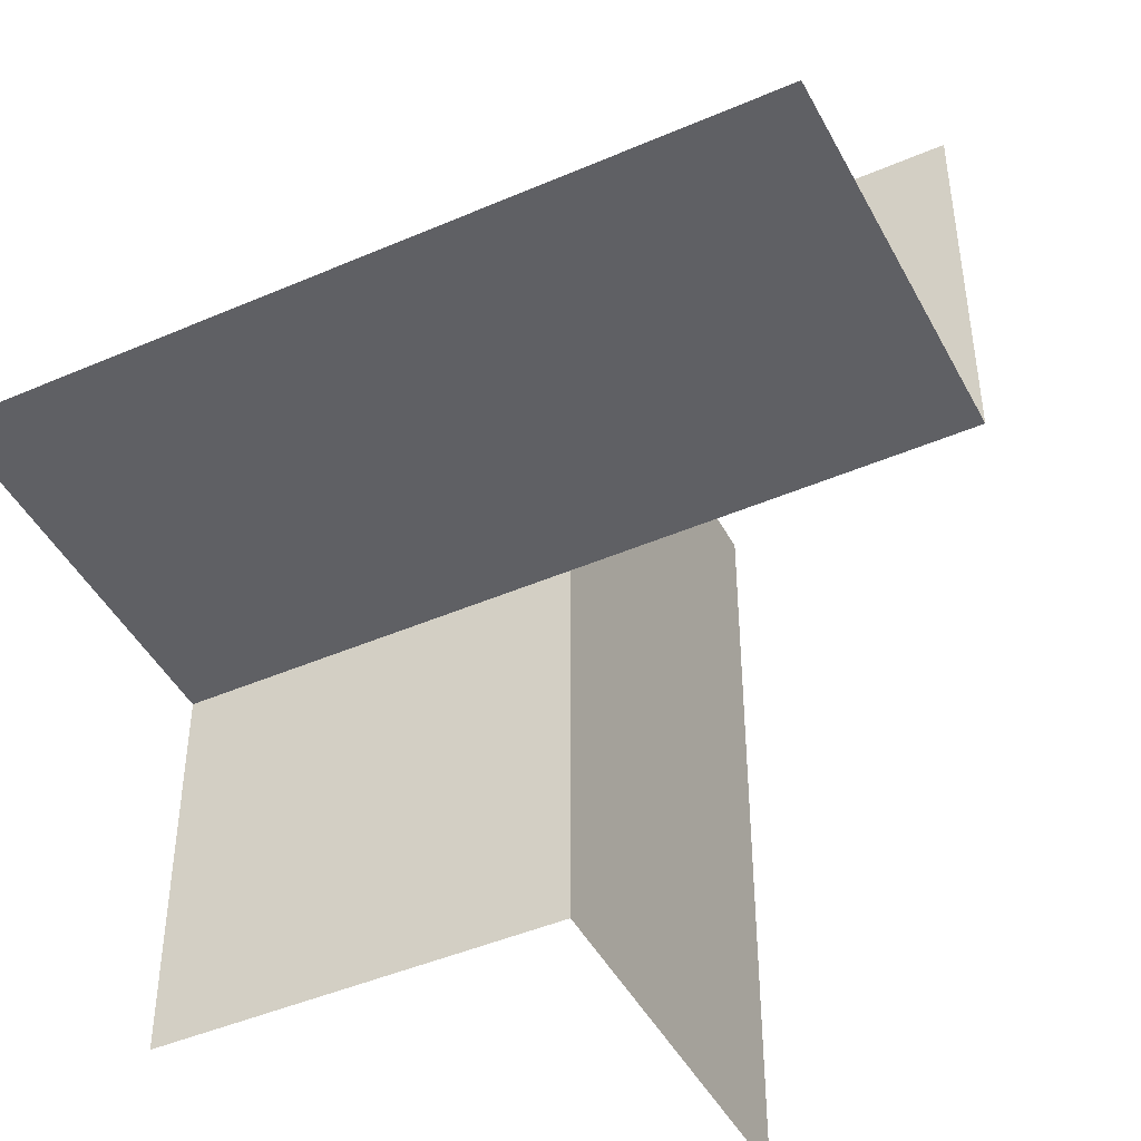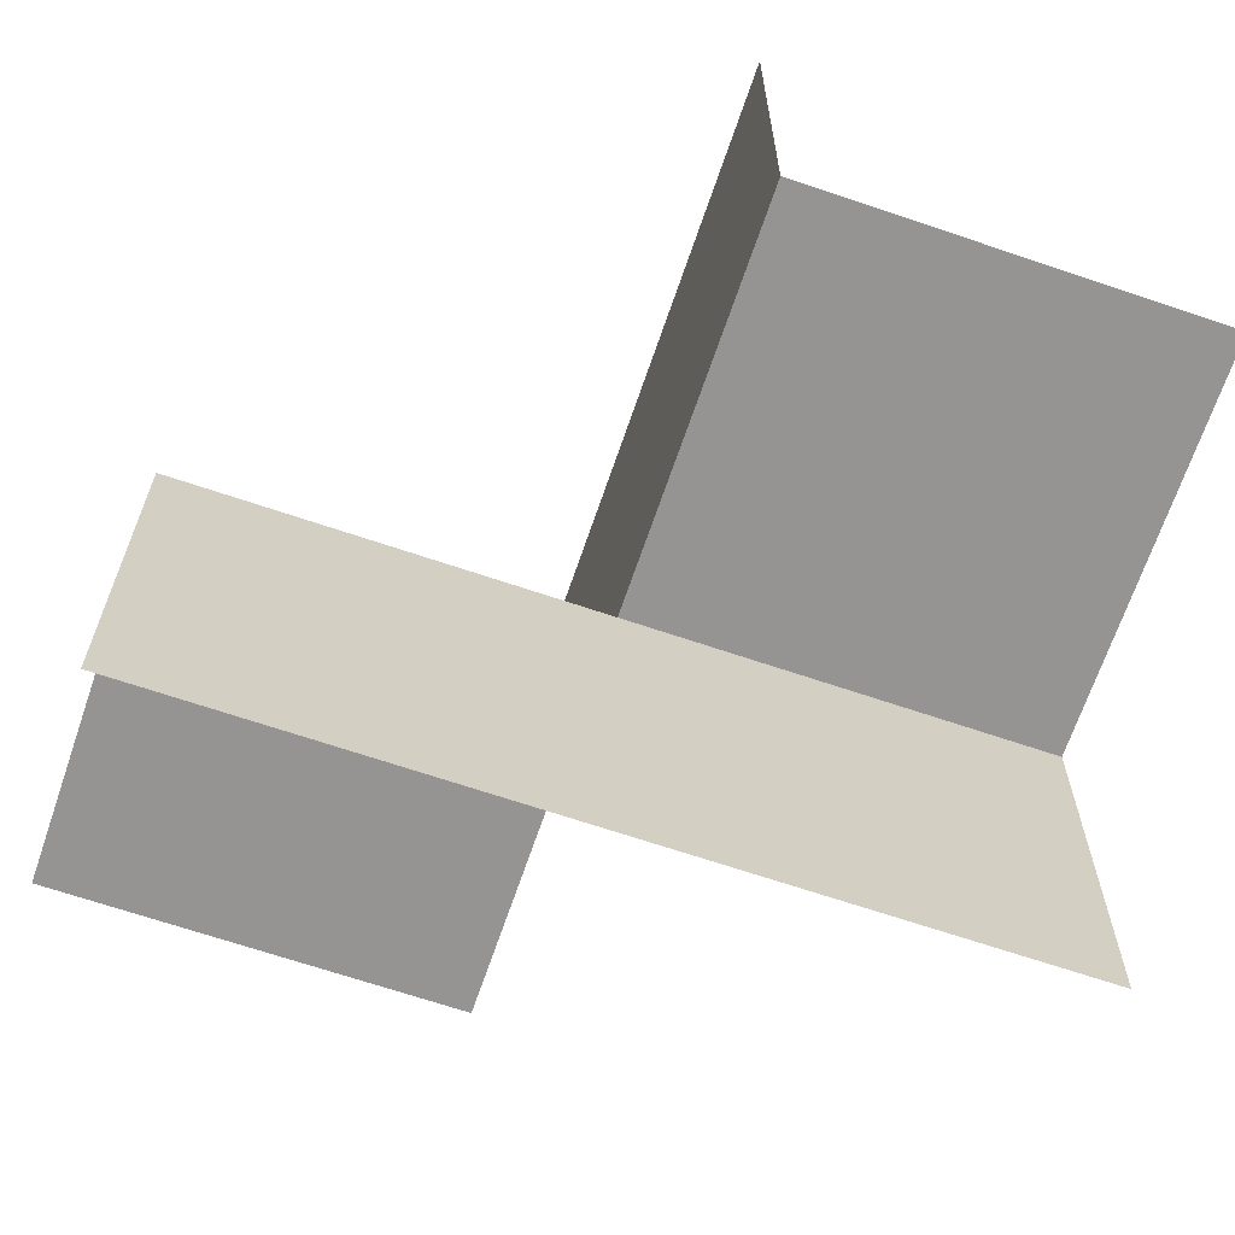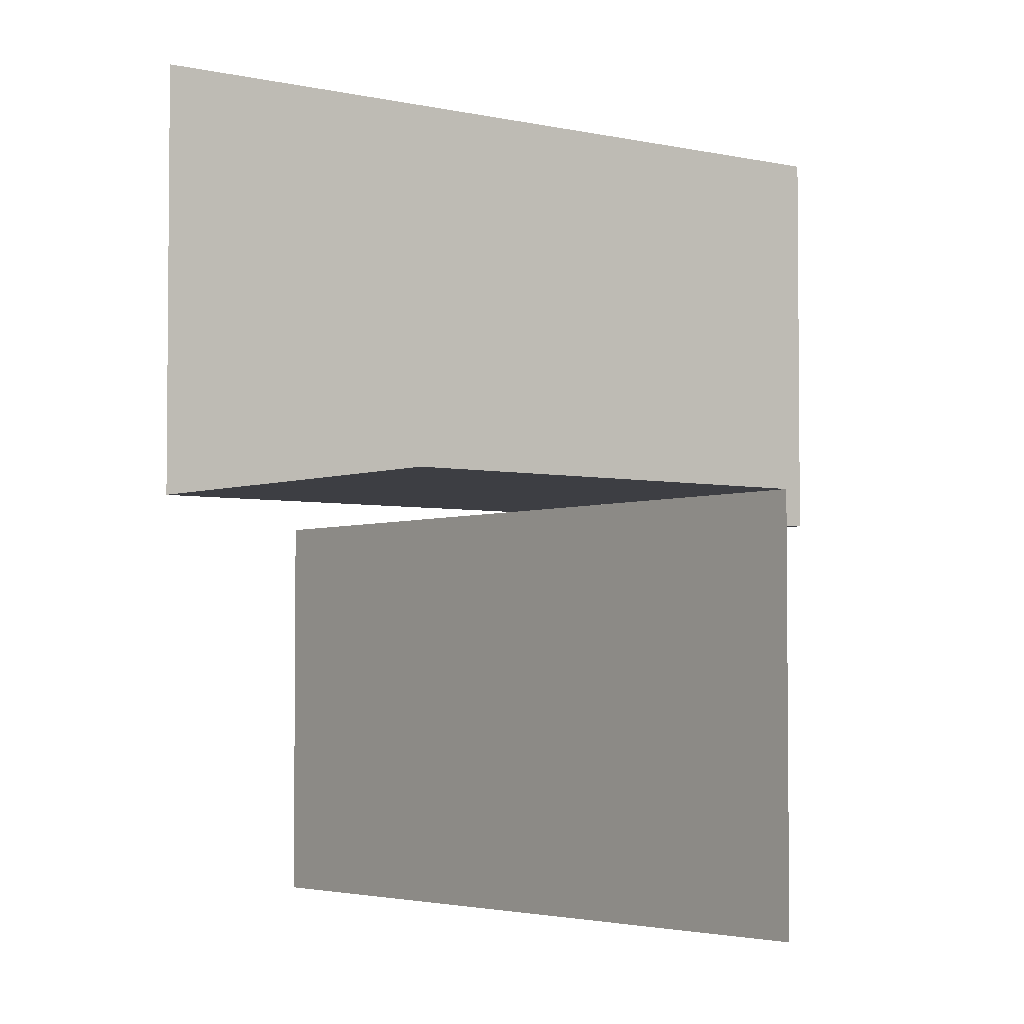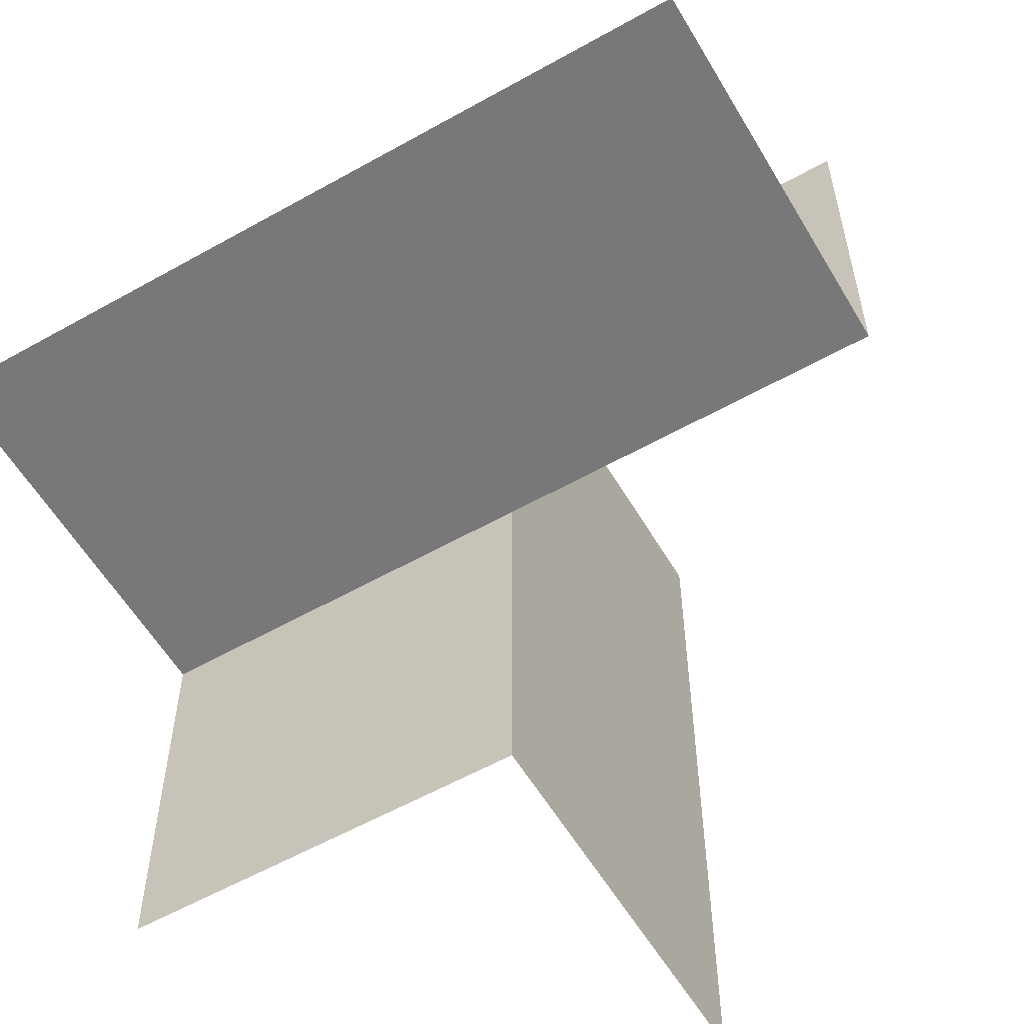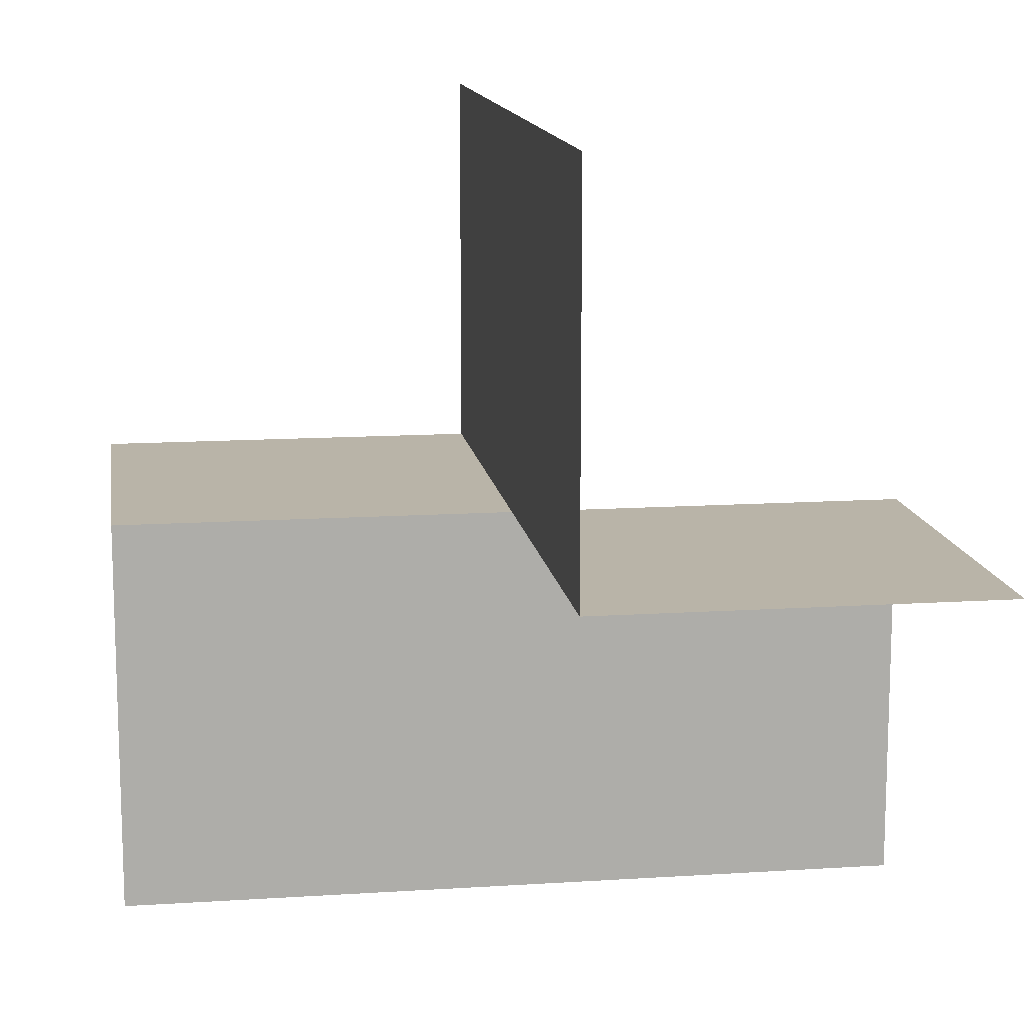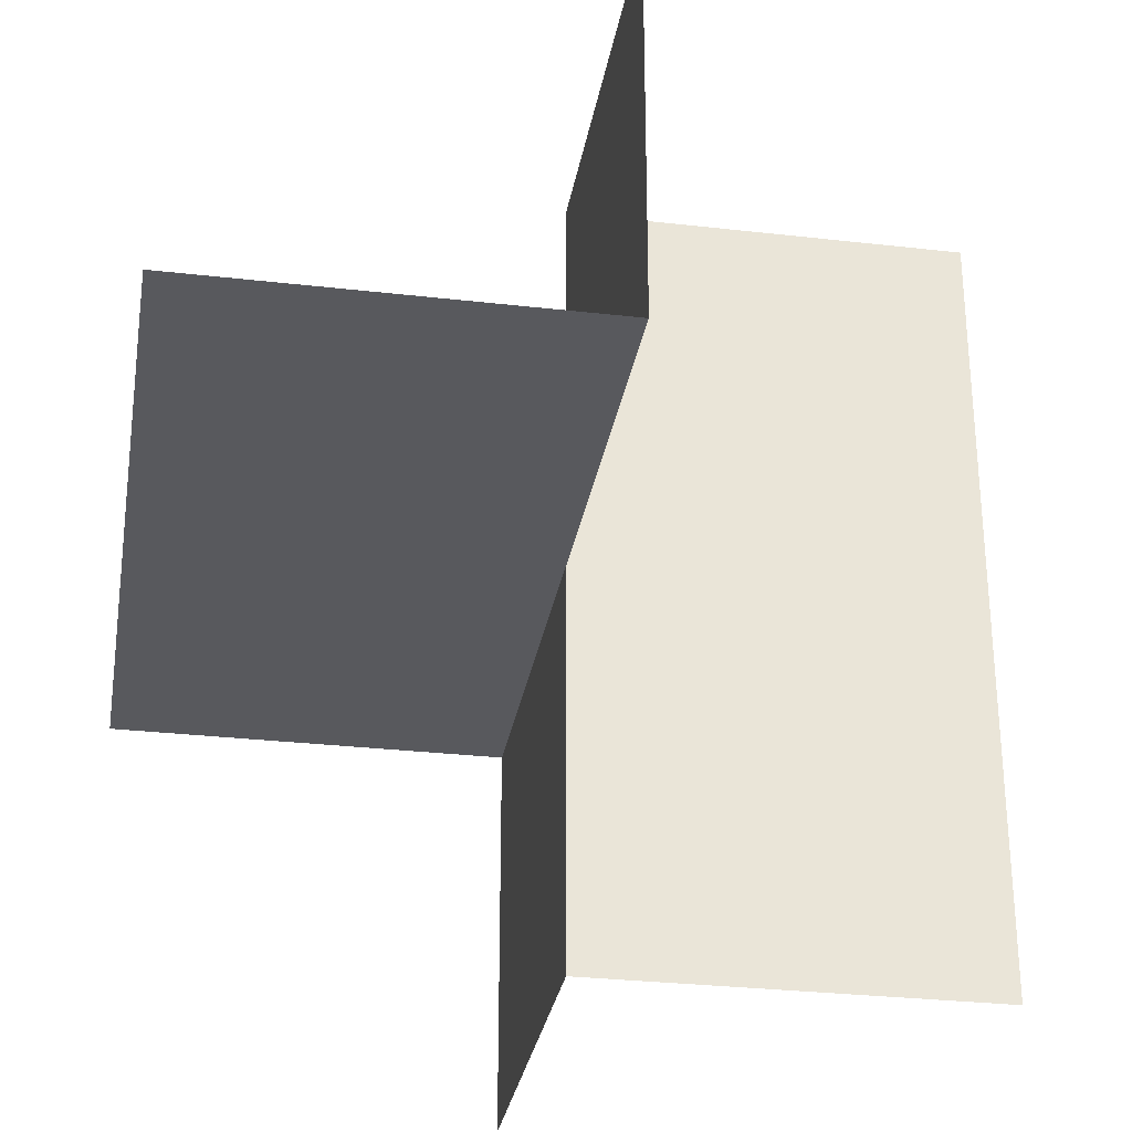
<metadata>
{"format":"obj","ext":"obj","renderer":"f3d","projection":"perspective","resolution":1024,"background":"white","views":[{"elev":-45.3,"azim":26.5,"up":"+Y"},{"elev":-67.2,"azim":71.2,"up":"+Z"},{"elev":-3.7,"azim":-37.6,"up":"+Z"},{"elev":-57.6,"azim":30.3,"up":"+Y"},{"elev":13.2,"azim":-98.4,"up":"+Z"},{"elev":-30.0,"azim":80.5,"up":"+Y"}]}
</metadata>
<code>
o 0001_1101_立方体.237
v -0.5 -0.5 0
v -0.5 -0 0
v 0.5 -0 0
v -0.5 -0 0.5
v 0.5 -0 0.5
v -0 -0.5 0
v 0 -0 0
v -0.5 -0.25 0
v -0 -0.25 0
v 0.5 -0 -0
v 0.5 0.5 -0
v 0 -0 -0
v 0 -0 -0.5
v 0 0.5 -0
v 0 0.5 -0.5
v 0 0 -0.5
v 0 -0.5 -0.5
v -0 0 0
v -0 -0.5 0
f 8 2 7
f 5 3 7
f 15 12 14
f 14 10 11
f 19 16 17
f 7 9 8
f 9 6 8
f 6 1 8
f 7 2 4
f 4 5 7
f 15 13 12
f 14 12 10
f 19 18 16

</code>
